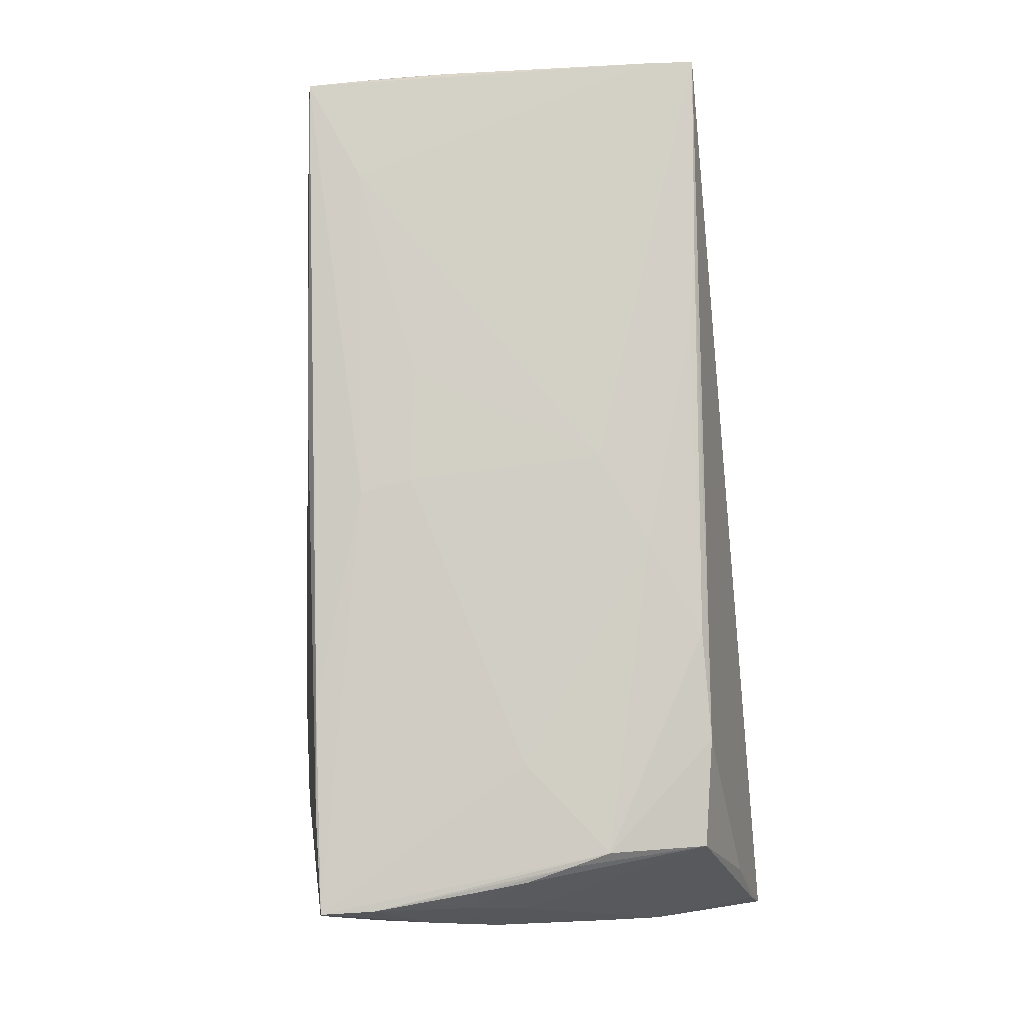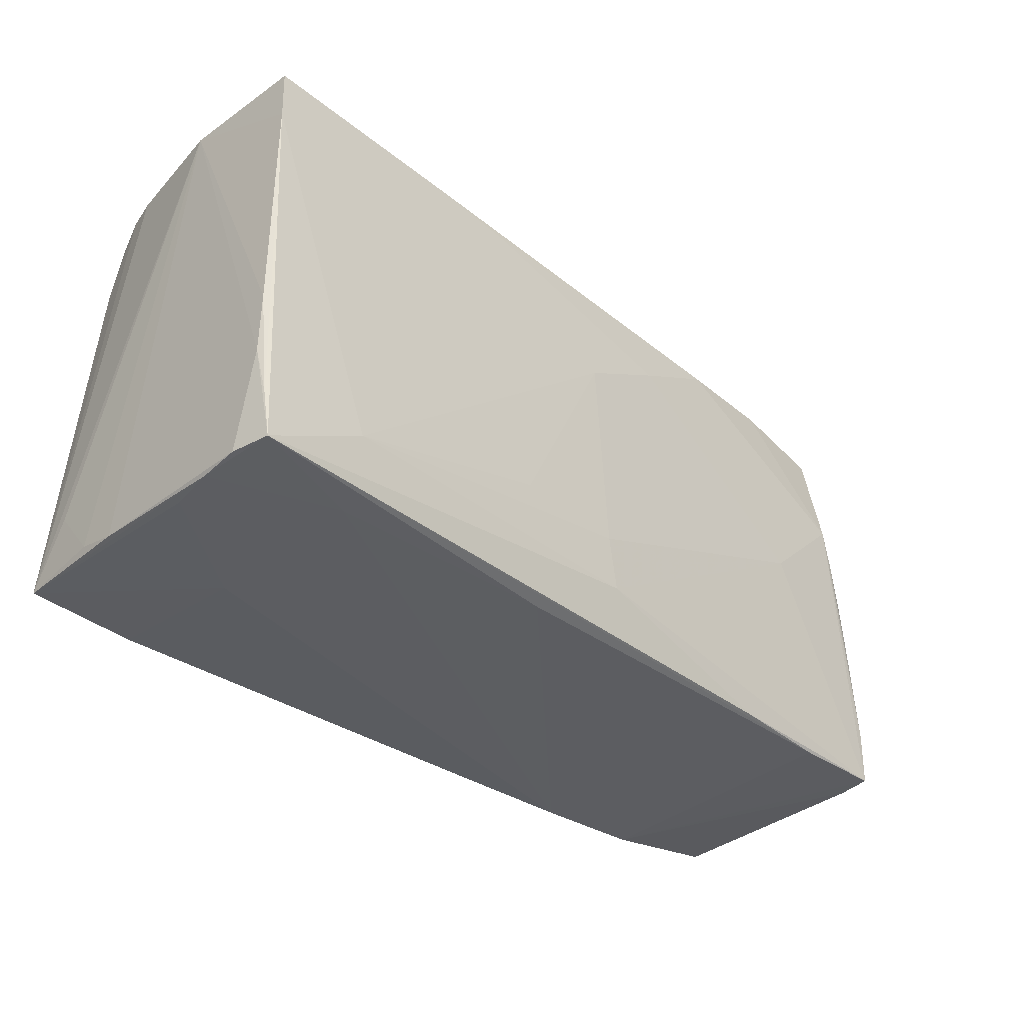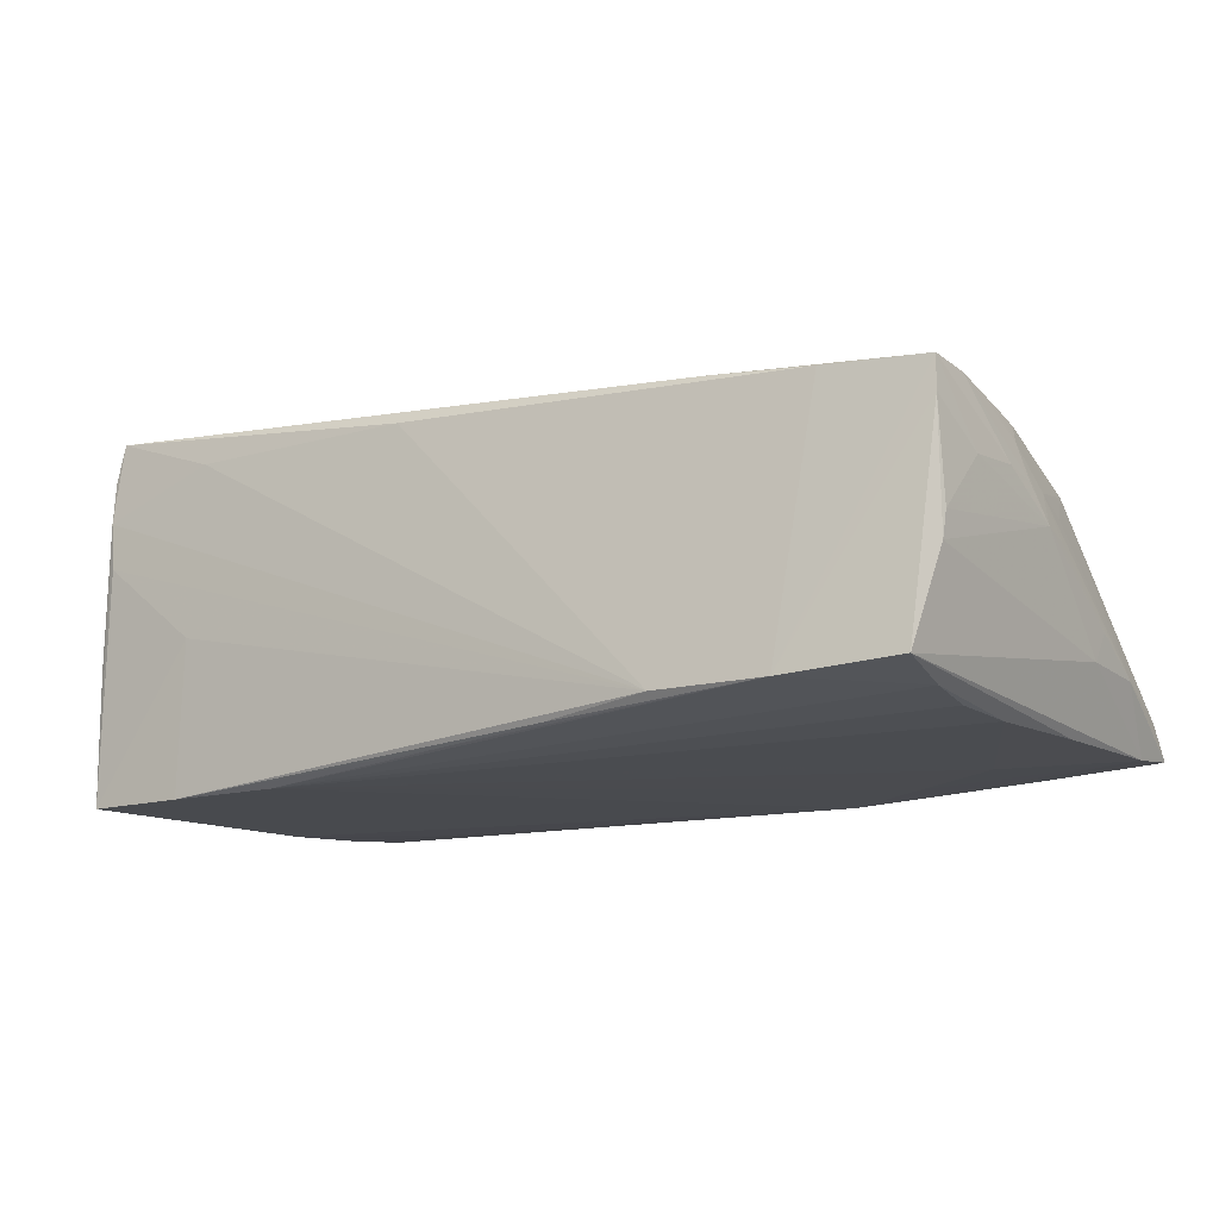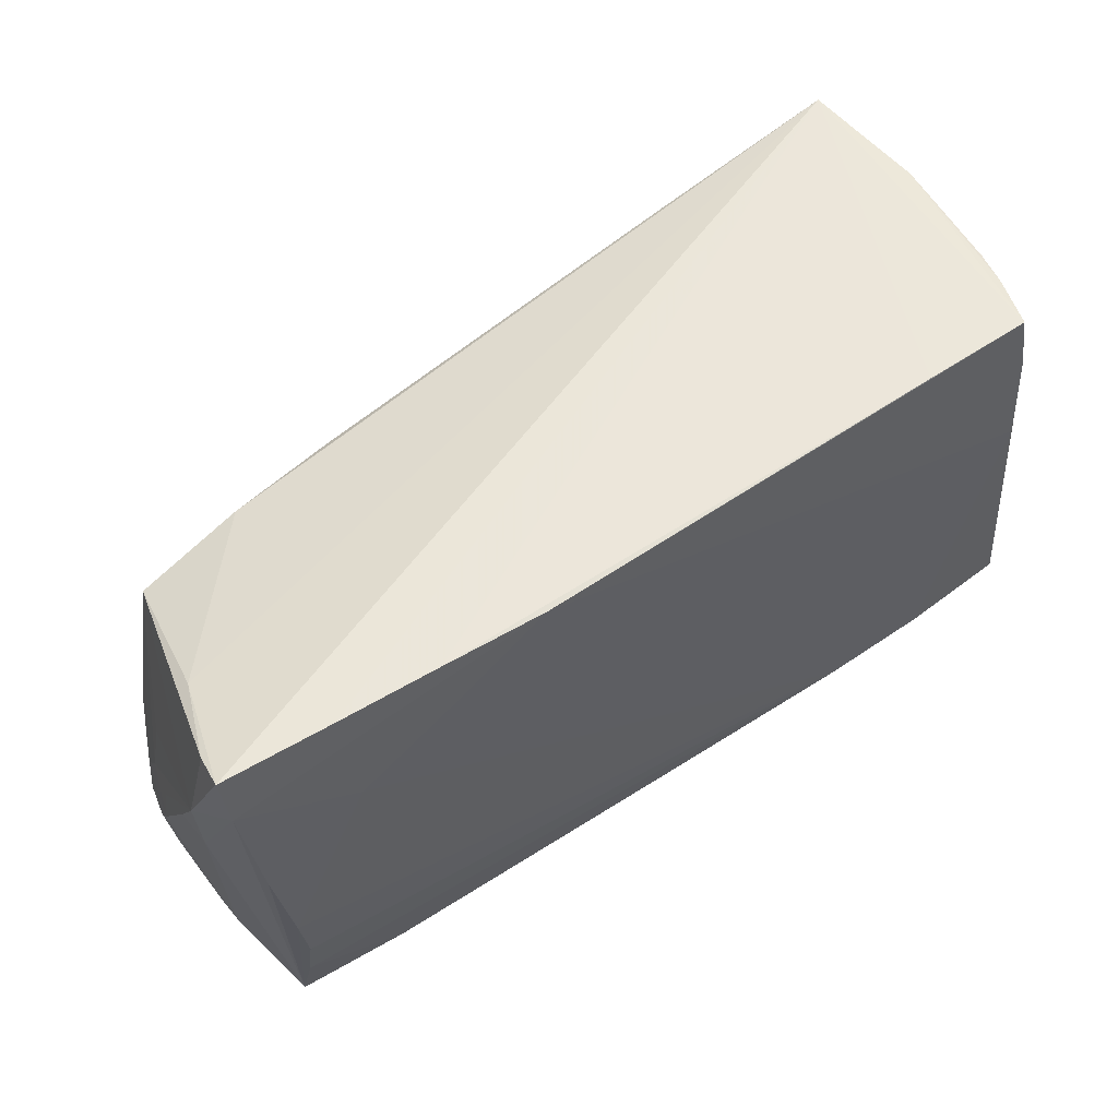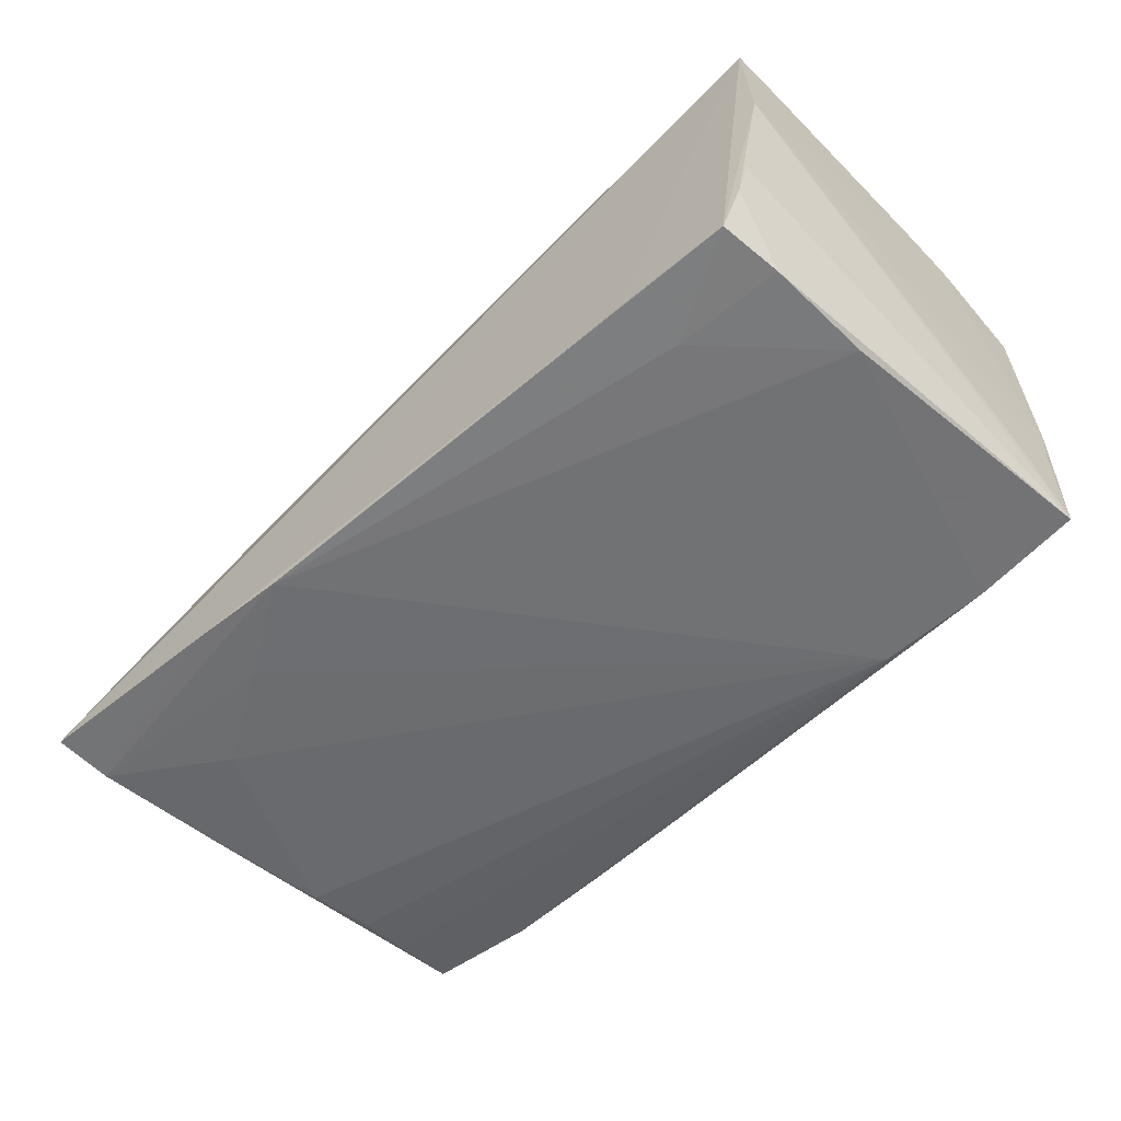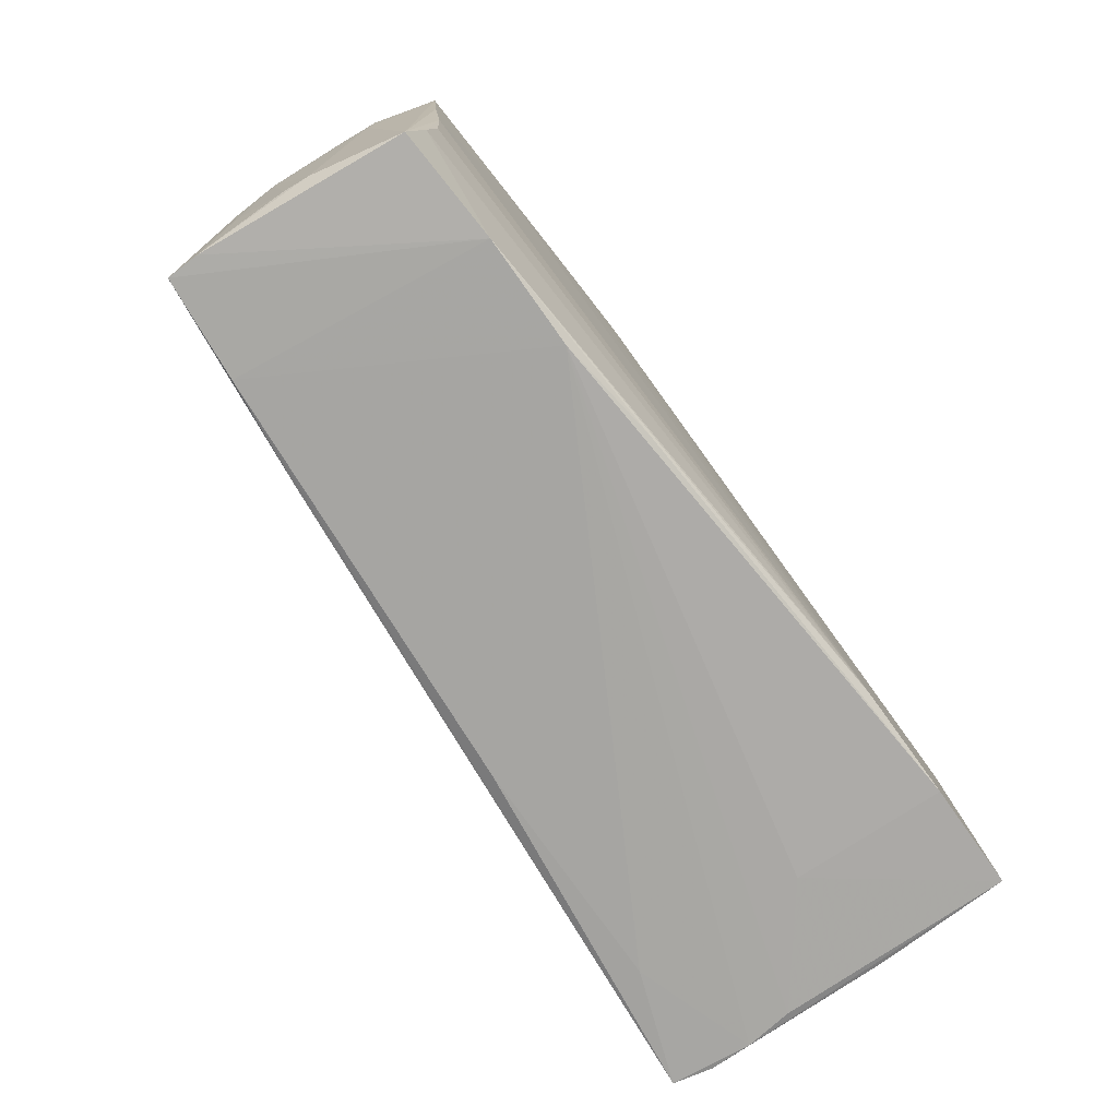
<metadata>
{"format":"obj","ext":"obj","renderer":"f3d","projection":"perspective","resolution":1024,"background":"white","views":[{"elev":78.5,"azim":86.2,"up":"+Z"},{"elev":-31.4,"azim":-42.4,"up":"+Y"},{"elev":-12.8,"azim":30.7,"up":"+Z"},{"elev":56.5,"azim":143.6,"up":"+Y"},{"elev":-56.0,"azim":-136.8,"up":"+Z"},{"elev":-80.0,"azim":125.1,"up":"+Y"}]}
</metadata>
<code>
v 0.02079 0.02327 0.01602
v 0.02866 0.02324 -0.02056
v -0.002936 -0.02861 -0.02003
v 0.05542 -0.0001715 0.0008309
v 0.03443 0.02355 0.01397
v -0.05663 -0.02302 -0.01104
v -0.05438 0.02856 -0.01026
v 0.02976 0.03124 -0.02013
v 0.04042 -0.02777 0.01482
v -0.05631 -0.01203 0.02086
v -0.00279 0.01151 0.01902
v -0.05564 -0.01779 0.02194
v -0.02875 -0.02582 -0.02227
v 0.05019 -0.0226 -0.01768
v 0.05503 0.02449 -0.01902
v -0.05517 -0.02345 0.02248
v -0.04192 -0.02597 -0.00365
v 0.05273 -0.0144 0.01344
v -0.05083 0.02941 -0.02116
v -0.03643 0.02981 -0.02108
v -0.05666 0.02813 0.00502
v -0.05666 -0.02401 -0.005562
v 0.04796 0.009342 0.01466
v 0.009701 -0.02995 -0.01883
v 0.05094 -0.001394 0.01392
v 0.03611 -0.0007165 0.01597
v 0.05173 -0.007678 0.01392
v 0.05606 0.007217 -0.01087
v -0.01548 -0.01171 0.02023
v 0.02713 -0.02697 0.01623
v 0.05088 -0.03078 -0.01606
v 0.051 -0.007507 -0.01902
v 0.05332 -0.02824 0.009841
v -0.05621 -0.02361 0.01763
v -0.05592 0.02181 0.02143
v -0.05241 0.008788 -0.02248
v 0.05519 -0.0138 0.005847
v 0.05651 0.00903 -0.007325
v -0.04228 -0.01744 0.02191
v -0.05626 -0.02432 -0.02248
v 0.05318 -0.02781 0.01392
v -0.05628 -0.004922 0.02117
v 0.04068 0.01598 -0.02002
v 0.05346 -0.0272 -0.0016
v 0.03674 -0.03169 -0.01699
v 0.04782 0.02191 0.01197
v 0.05364 -0.007958 0.009877
v 0.01694 0.03082 -0.02098
v -0.03845 0.02238 -0.02178
v 0.05307 0.006918 -0.01899
v 0.02295 -0.03147 -0.01708
v -0.05531 -0.02451 0.006548
v 4.33e-06 -0.01962 0.01911
v 0.0422 0.03146 -0.0193
v 0.05307 0.006176 0.00496
v 0.05414 -0.001779 0.005899
v -0.05584 0.028 0.02122
v 0.05485 0.03035 -0.01412
v 0.05666 0.01668 -0.01146
v -0.0561 -0.02416 0.01243
v 0.05099 0.02791 -0.004514
v 0.05321 -0.02761 -0.004751
v 0.04994 -0.01574 -0.01856
v 0.05441 -0.02086 0.005292
v -0.0305 0.02629 0.01971
v 0.0494 0.004275 0.01437
v 0.05324 -0.0211 0.01388
v 0.05497 -0.007815 0.005505
v 0.05547 0.03169 -0.01831
v 0.05606 -0.005624 0.001177
v -0.04122 -0.02477 0.01761
v -0.01216 -0.02611 0.01772
v -0.04282 -0.02576 -0.02248
v -0.05647 -0.01675 -0.01692
v -0.05181 0.02177 -0.0218
v -0.001308 -0.01312 0.01933
v 0.008837 0.01723 0.0179
v -0.05319 0.02889 -0.01478
v -0.01882 0.02467 0.01908
f 21 57 19
f 48 13 36
f 7 40 21
f 21 40 74
f 6 74 40
f 21 74 6
f 35 11 57
f 35 57 21
f 39 35 16
f 11 35 39
f 49 48 36
f 19 48 49
f 21 19 78
f 78 7 21
f 40 7 78
f 45 13 14
f 14 31 45
f 40 17 52
f 52 60 40
f 17 51 52
f 52 51 60
f 22 6 40
f 40 60 22
f 21 6 22
f 22 10 21
f 73 17 40
f 73 51 17
f 73 40 36
f 36 13 73
f 12 10 16
f 16 35 12
f 21 10 42
f 42 35 21
f 10 12 42
f 42 12 35
f 57 11 77
f 5 46 61
f 61 57 5
f 69 57 61
f 55 46 56
f 59 46 55
f 55 56 59
f 59 56 4
f 38 28 59
f 16 60 71
f 60 51 71
f 75 49 36
f 19 49 75
f 36 40 75
f 75 78 19
f 40 78 75
f 20 48 19
f 20 8 48
f 20 19 57
f 57 8 20
f 54 57 69
f 54 8 57
f 13 48 2
f 2 43 13
f 63 14 13
f 50 31 32
f 31 14 32
f 14 63 32
f 13 43 32
f 32 63 13
f 10 22 34
f 34 22 60
f 16 10 34
f 34 60 16
f 45 51 24
f 51 73 24
f 57 77 79
f 79 77 1
f 1 77 23
f 5 1 23
f 23 46 5
f 69 61 58
f 58 61 46
f 58 59 69
f 46 59 58
f 11 39 29
f 29 76 11
f 39 76 29
f 53 39 16
f 53 76 39
f 48 8 15
f 15 2 48
f 8 54 15
f 43 2 15
f 15 54 69
f 69 59 15
f 50 32 15
f 15 32 43
f 15 31 50
f 15 59 28
f 15 28 31
f 3 73 13
f 3 24 73
f 3 13 45
f 45 24 3
f 57 79 65
f 65 79 1
f 5 57 65
f 65 1 5
f 41 23 26
f 26 53 41
f 76 53 26
f 11 76 26
f 26 77 11
f 26 23 77
f 67 23 41
f 67 37 68
f 41 37 67
f 16 71 72
f 72 71 51
f 70 28 38
f 68 37 70
f 38 59 70
f 70 59 4
f 4 56 70
f 31 28 62
f 28 70 62
f 62 70 44
f 64 37 41
f 64 70 37
f 44 70 64
f 30 53 16
f 41 53 30
f 23 67 66
f 46 23 66
f 66 25 46
f 47 67 68
f 68 70 47
f 47 70 56
f 47 56 46
f 46 25 47
f 33 64 41
f 44 64 33
f 33 62 44
f 45 31 33
f 33 41 45
f 31 62 33
f 41 30 9
f 16 72 9
f 9 30 16
f 9 72 51
f 9 51 45
f 45 41 9
f 25 66 27
f 27 66 67
f 27 47 25
f 67 47 18
f 18 27 67
f 47 27 18

</code>
